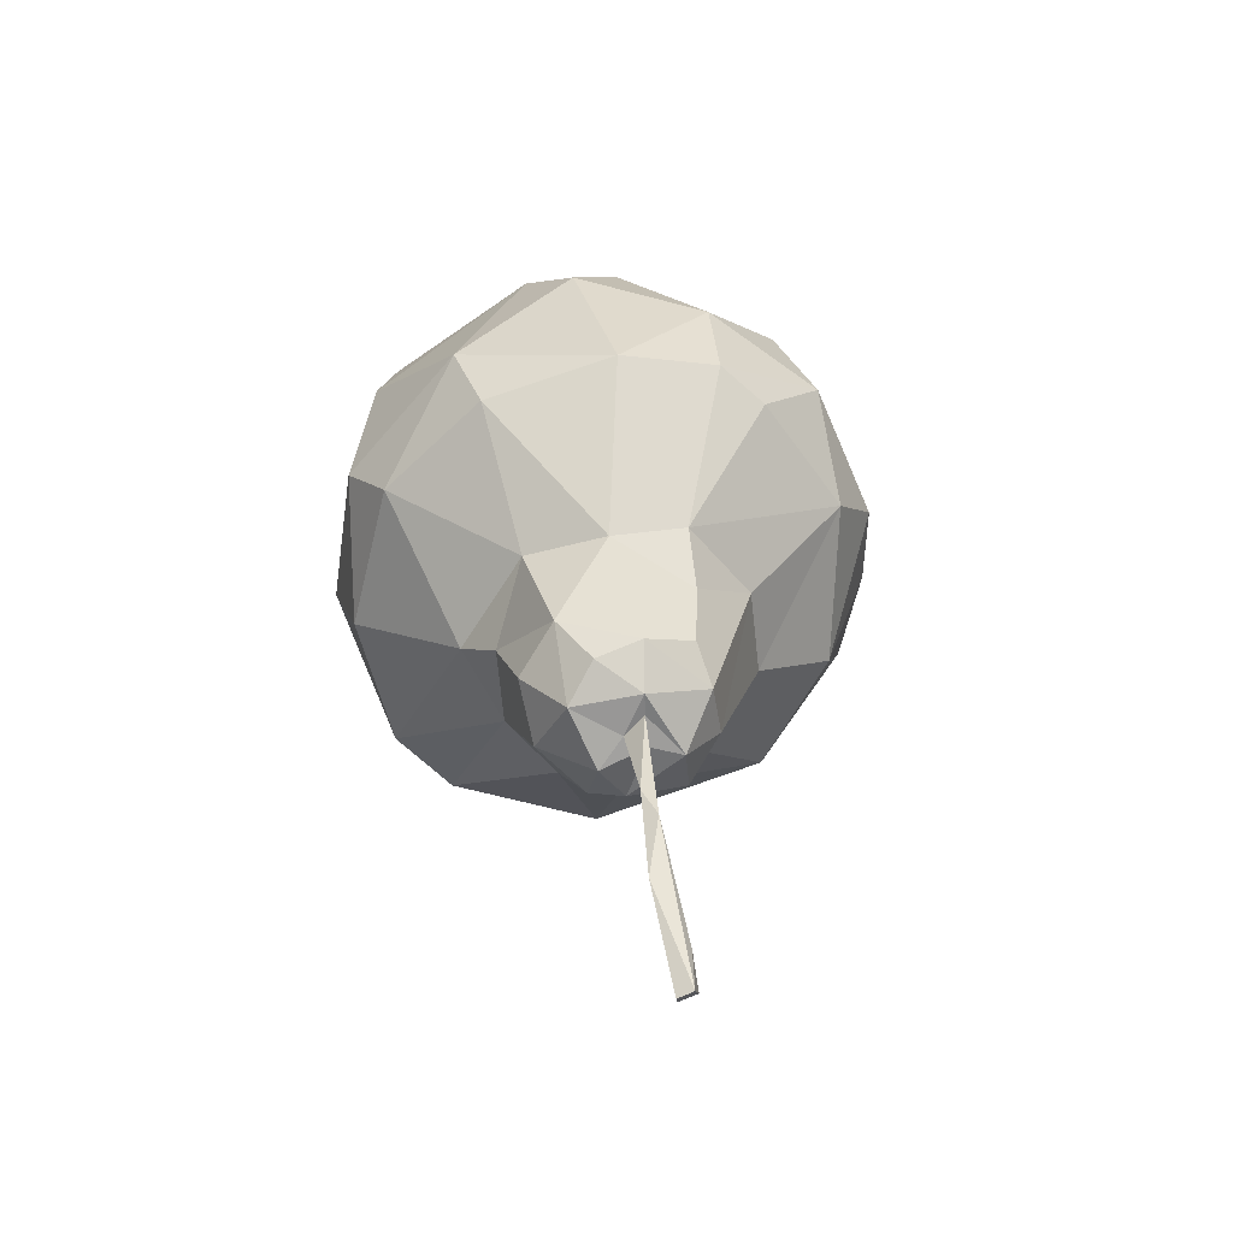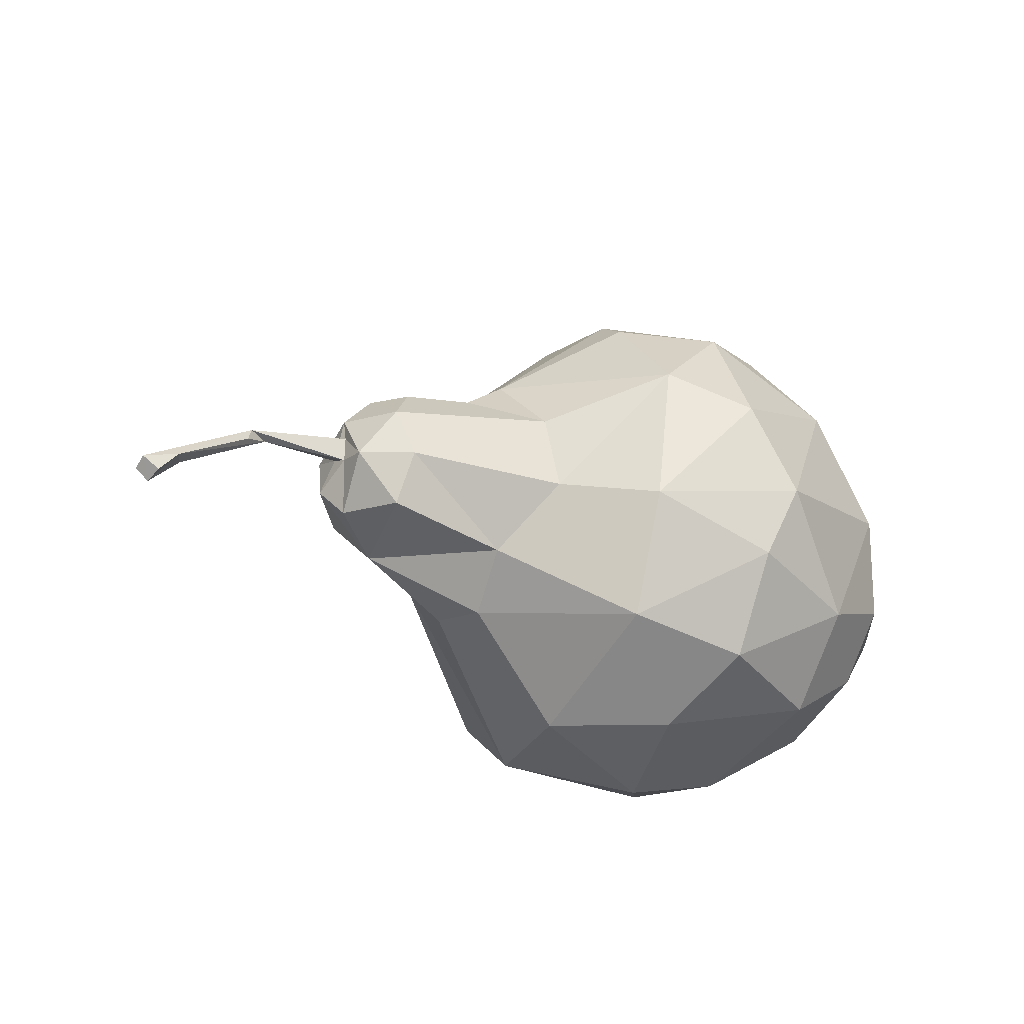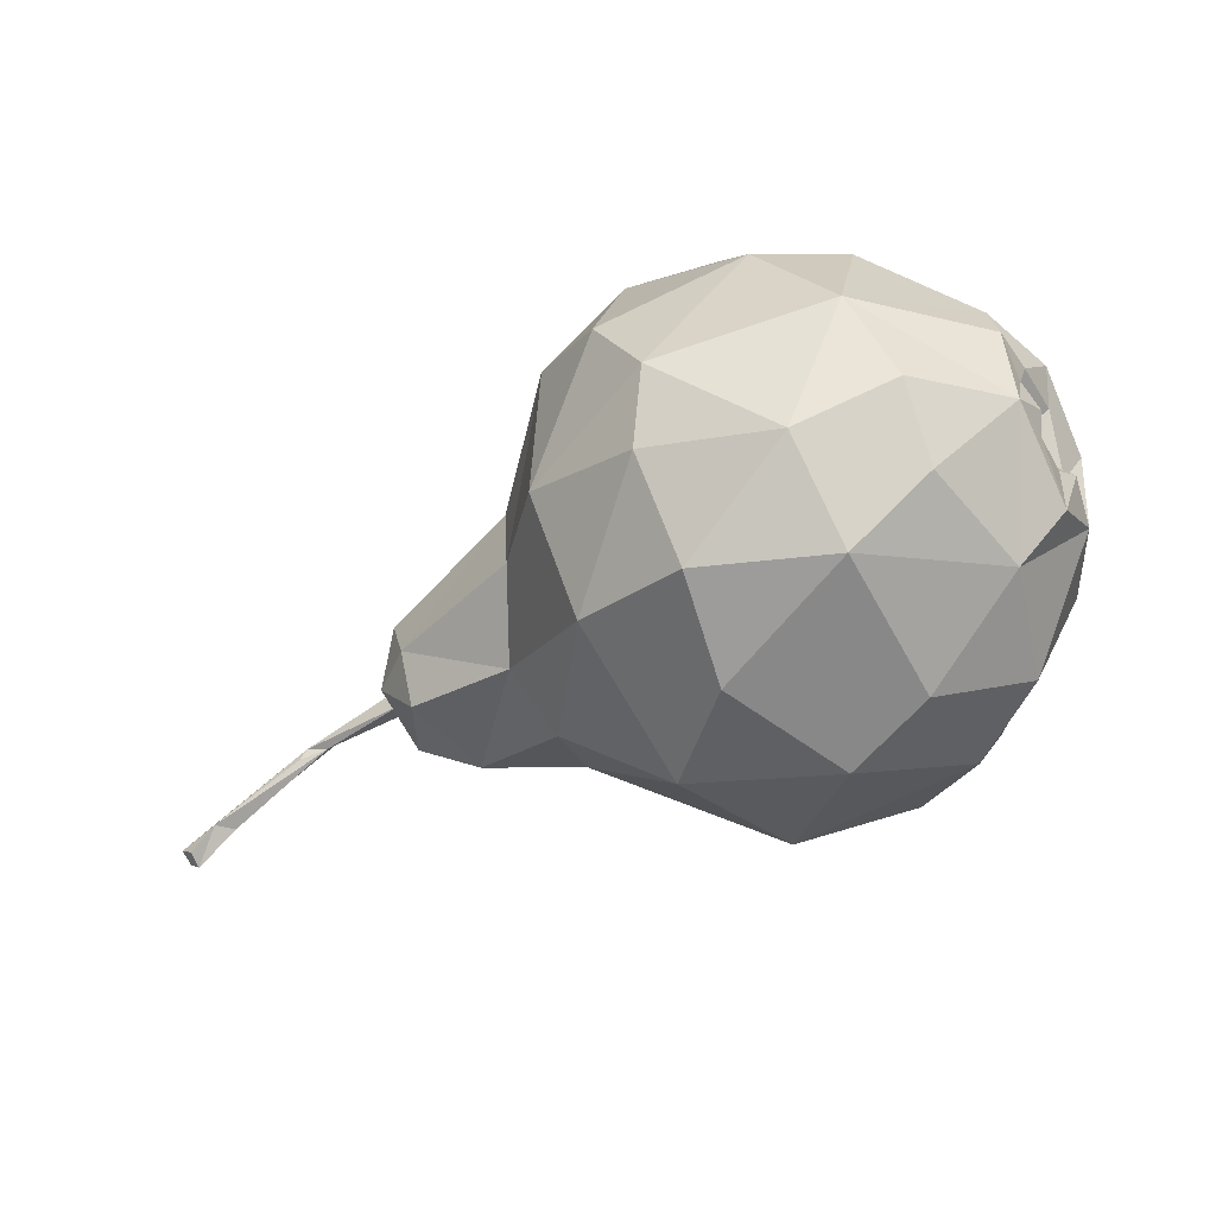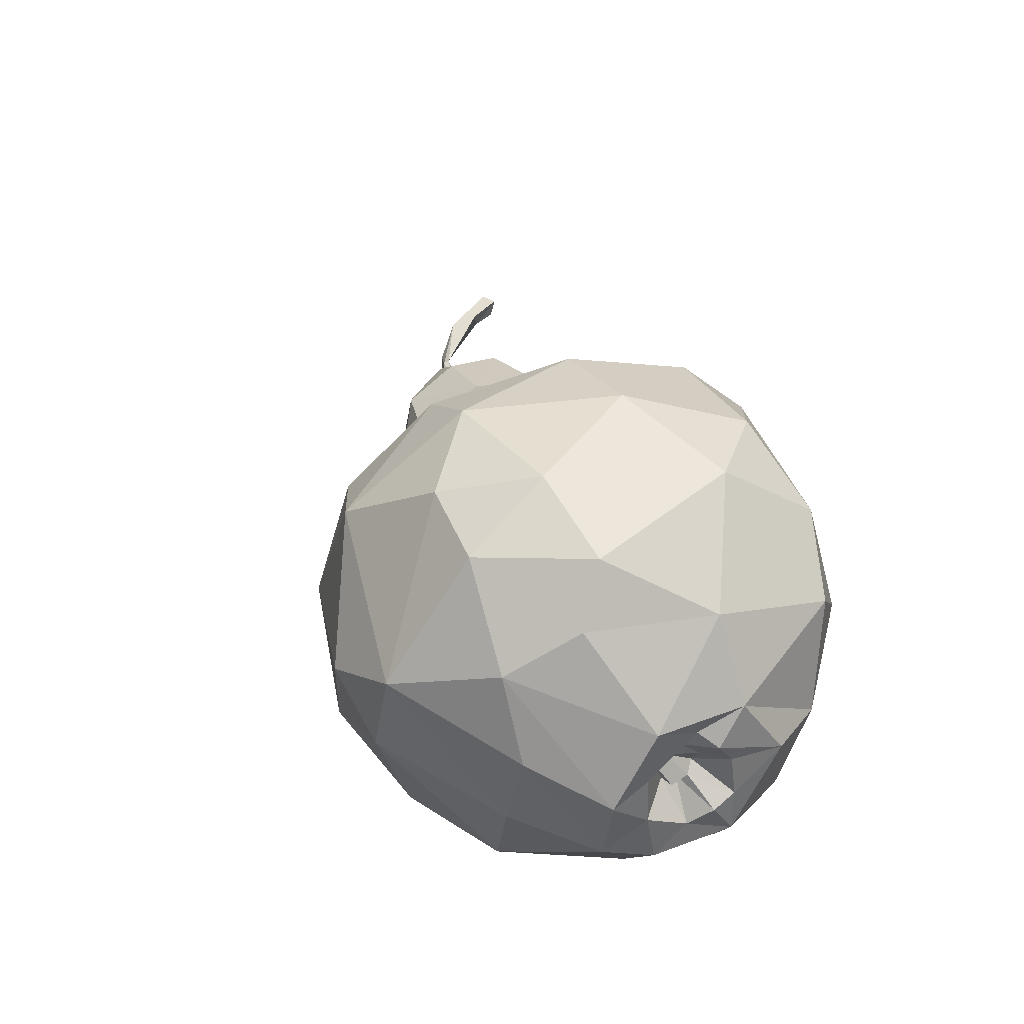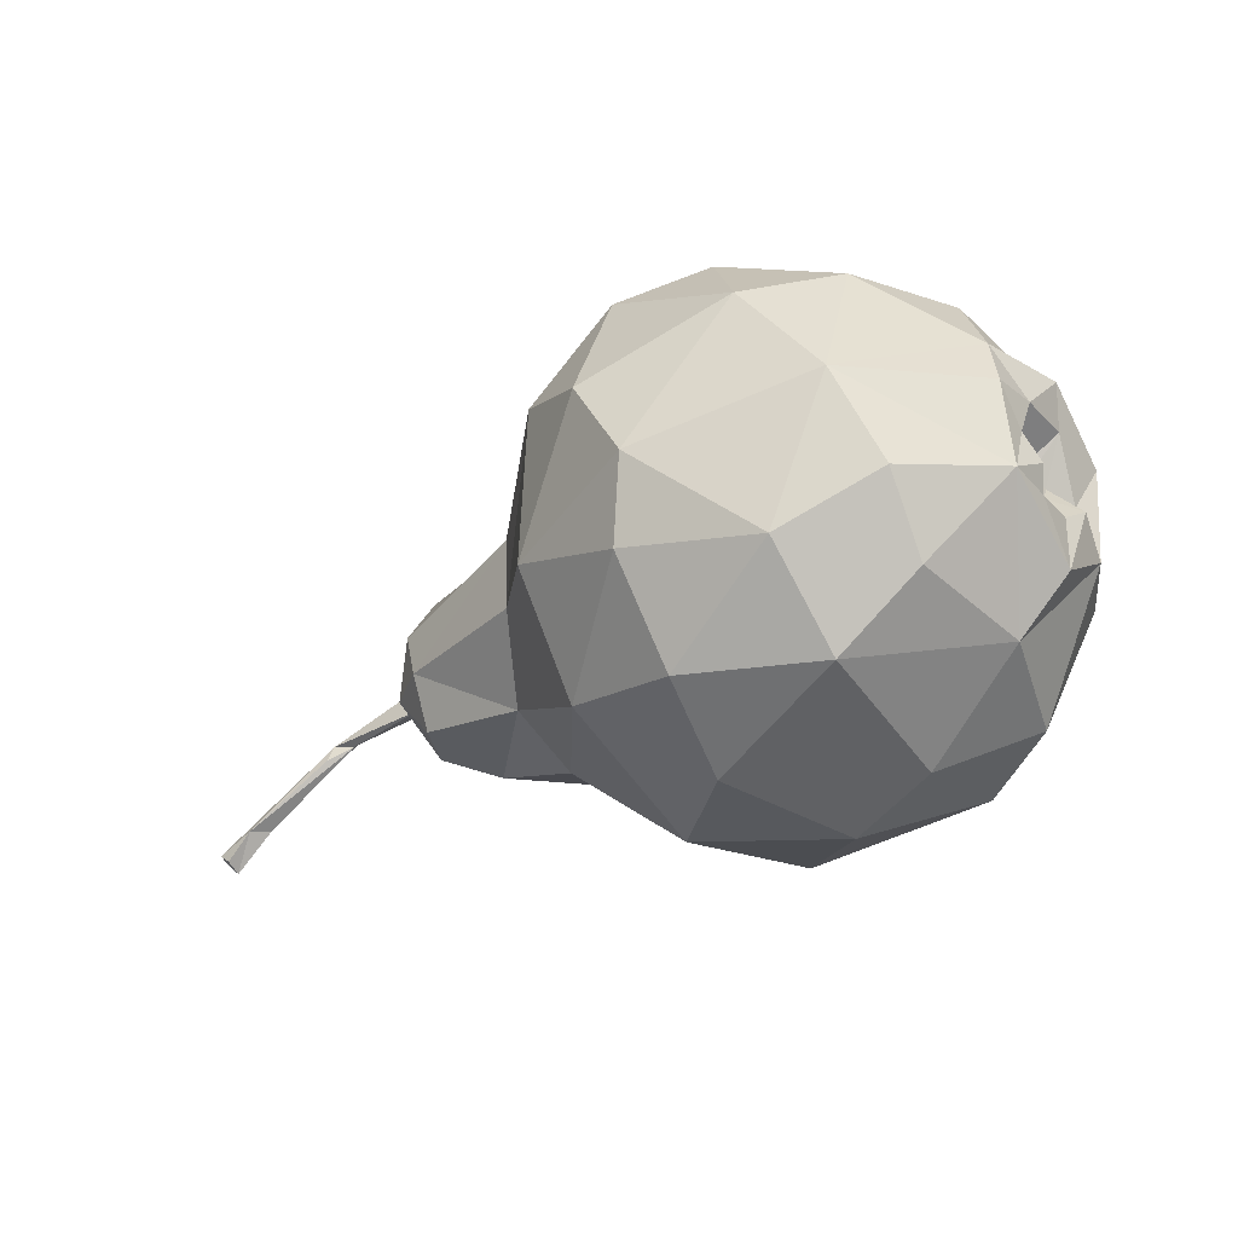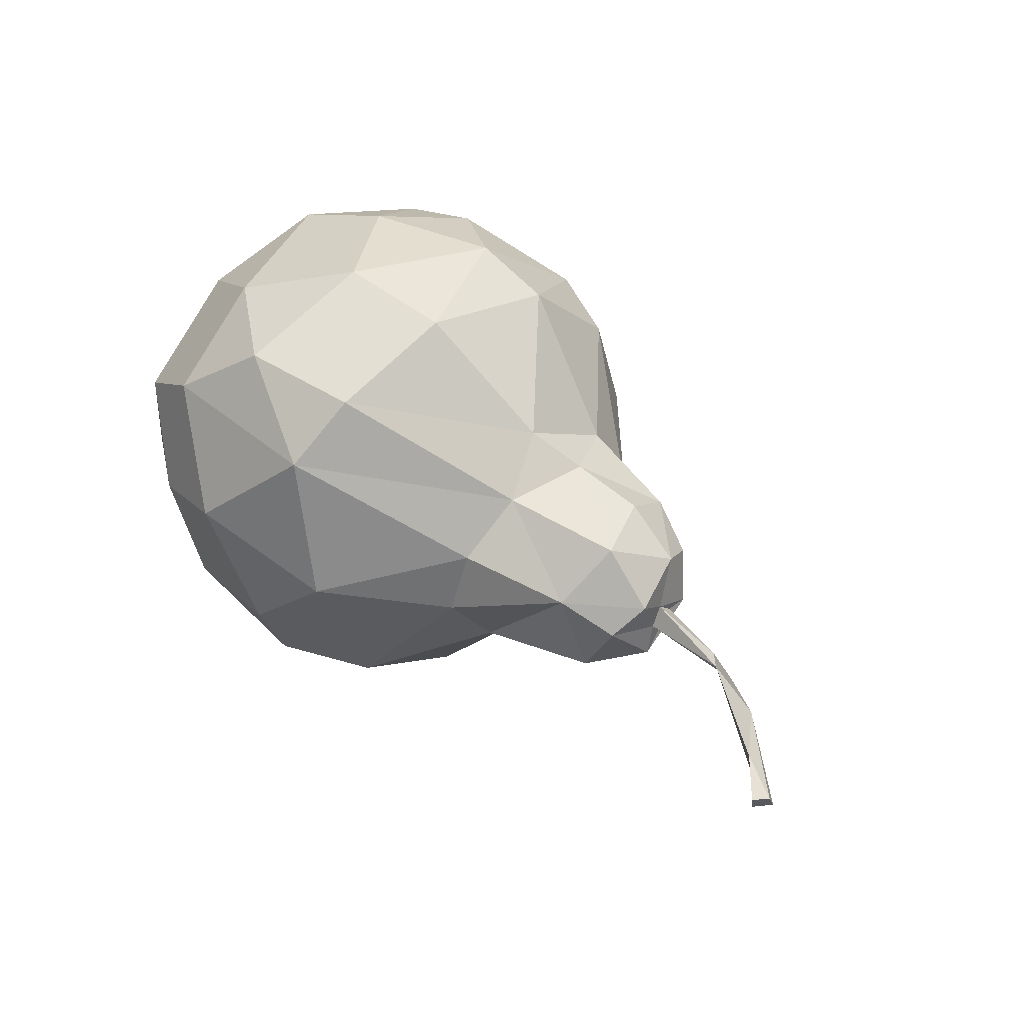
<metadata>
{"format":"obj","ext":"obj","renderer":"f3d","projection":"perspective","resolution":1024,"background":"white","views":[{"elev":23.3,"azim":85.2,"up":"+Y"},{"elev":-33.4,"azim":144.3,"up":"+Y"},{"elev":-47.5,"azim":-150.5,"up":"+Y"},{"elev":37.5,"azim":-110.4,"up":"+Z"},{"elev":-32.8,"azim":-145.5,"up":"+Y"},{"elev":43.0,"azim":42.1,"up":"+Z"}]}
</metadata>
<code>
o pear.002_Cube.002
v -0.3684 -0.1027 0.1412
v -0.3509 0.04303 0.1458
v 0.1206 -0.04957 0.1337
v 0.1497 -0.1184 0.09175
v -0.03693 -0.2847 0.1445
v 0.1752 -0.02852 0.09984
v -0.1504 -0.334 0.0319
v 0.01017 -0.3083 -0.01125
v -0.01892 -0.2158 0.2048
v -0.1518 -0.232 0.2119
v -0.06594 0.07228 0.2439
v -0.00947 -0.07461 0.2433
v -0.1284 -0.08977 0.2656
v -0.2093 0.0329 0.2439
v 0.01062 0.083 0.2058
v -0.1558 0.1353 0.2125
v -0.08068 0.2369 -0.1377
v -0.1551 0.2568 -0.00081
v 0.02492 0.2255 -0.03345
v 0.01345 0.2082 -0.1392
v 0.02361 0.1686 -0.1848
v -0.07089 0.1515 -0.2547
v -0.1656 0.1792 -0.2191
v -0.2203 0.08283 -0.2729
v -0.125 -0.08777 -0.3215
v -0.3067 -0.03467 -0.262
v -0.06832 0.01132 -0.3151
v -0.3008 0.1194 -0.198
v 0.2737 -0.08712 0.06803
v 0.02583 0.1816 0.105
v 0.1328 0.05415 0.07057
v 0.1308 -0.2049 -0.03397
v 0.01765 -0.243 -0.1908
v 0.1495 -0.1582 -0.09981
v 0.01802 0.0534 -0.2678
v 0.1421 0.08275 -0.09398
v 0.1235 0.001994 -0.1605
v 0.2926 0.03119 -0.03566
v 0.3259 -0.01047 -0.03341
v 0.296 -0.02192 -0.1016
v 0.2728 0.0183 -0.08757
v 0.1568 0.08218 -0.01407
v 0.2496 0.03413 0.04609
v 0.2789 -0.1323 -0.08172
v 0.2538 -0.1492 0.01584
v -0.2491 -0.3097 0.000116
v -0.3647 -0.2283 -0.03651
v -0.2417 -0.2725 0.1414
v -0.3291 -0.251 0.08531
v -0.3159 0.01208 0.2076
v -0.2453 0.1286 0.1893
v -0.2305 0.2357 -0.05263
v -0.3586 0.1294 -0.08251
v 0.3246 -0.05427 -0.01381
v 0.3251 -0.06632 -0.03708
v 0.3265 -0.07571 -0.07289
v -0.2393 -0.1876 -0.2586
v -0.1091 -0.2687 -0.2206
v -0.099 -0.1689 -0.2927
v -0.3413 -0.1335 -0.2219
v -0.3388 -0.207 -0.1659
v 0.2548 -0.02252 0.08167
v 0.03324 -0.117 -0.259
v 0.1118 -0.08979 -0.1719
v 0.2759 -0.07816 -0.1125
v -0.2444 -0.1616 0.2241
v -0.05088 0.2067 0.13
v 0.1927 0.03839 -0.09698
v 0.1383 -0.1842 0.03798
v -0.2481 0.2251 0.04545
v -0.3346 0.1254 0.09692
v -0.2494 -0.2745 -0.1688
v -0.08979 -0.3187 -0.112
v 0.301 0.01625 0.01222
v 0.3281 -0.08824 0.01066
v 0.3155 -0.02688 0.03844
v 0.3114 -0.1247 -0.01763
v -0.419 -0.007281 -0.02029
v -0.3928 -0.0534 -0.005256
v -0.4245 -0.01298 0.04819
v -0.4295 0.0363 -0.03786
v -0.3713 0.1157 0.001316
v -0.4036 0.0355 -0.1271
v -0.4181 -0.00914 -0.07991
v -0.4168 -0.02017 -0.1396
v -0.4162 -0.1645 -0.02484
v -0.4188 -0.1111 -0.07319
v -0.4263 -0.08449 -0.08373
v -0.4249 -0.08513 0.006959
v -0.4091 -0.06533 0.02236
v -0.384 -0.03898 -0.0579
v -0.3964 -0.02643 -0.02622
v -0.4166 -0.1054 -0.02322
v -0.3842 -0.05627 -0.06005
v -0.417 -0.05697 -0.1035
v -0.4163 -0.1148 0.05043
v -0.4188 -0.1108 -0.1266
v 0.4251 -0.07547 -0.02681
v 0.4135 -0.0651 -0.02155
v 0.5309 -0.1512 -0.03402
v 0.3231 -0.03368 -0.03413
v 0.4472 -0.07309 -0.03518
v 0.4525 -0.08904 -0.03855
v 0.4996 -0.1079 -0.02111
v 0.5659 -0.1881 -0.05924
v 0.5426 -0.1567 -0.05534
v 0.5683 -0.1941 -0.04009
v 0.5833 -0.1743 -0.0538
v 0.5825 -0.1819 -0.03726
v -0.3973 -0.07523 -0.02101
v -0.3938 -0.06564 -0.05393
v -0.3835 -0.07362 -0.04177
v -0.4016 -0.04352 -0.05478
v -0.3874 -0.04208 -0.02191
f 100 104 98
f 101 54 99
f 108 104 109
f 106 107 100
f 102 108 106
f 106 103 102
f 107 108 109
f 99 54 98
f 98 55 102
f 102 55 101
f 106 105 107
f 104 99 98
f 100 109 104
f 101 99 102
f 98 102 103
f 107 109 100
f 103 106 98
f 106 100 98
f 102 99 104
f 104 108 102
f 108 107 105
f 98 54 55
f 108 105 106
f 114 112 110
f 111 112 114
f 94 113 91
f 79 114 110
f 92 113 114
f 110 89 79
f 92 91 113
f 111 114 113
f 94 111 113
f 110 112 93
f 2 80 1
f 3 9 4
f 7 8 5
f 40 37 68 41
f 10 48 5
f 12 15 11
f 15 67 11
f 16 14 11
f 17 19 20
f 20 21 22
f 22 17 20
f 22 23 17
f 27 25 24
f 83 28 26
f 29 6 4
f 62 6 29
f 31 42 30
f 30 42 19
f 32 8 33
f 37 64 35
f 35 36 37
f 35 21 36
f 31 43 42
f 34 44 45
f 14 16 51
f 52 18 17
f 52 28 53
f 28 83 53
f 54 75 55
f 56 101 55
f 31 15 3
f 9 5 4
f 9 3 12
f 57 58 72
f 60 26 57
f 25 59 57
f 6 31 3
f 65 34 64
f 66 10 13
f 13 14 66
f 63 33 59
f 33 58 59
f 25 27 63
f 45 4 69
f 67 15 30
f 30 19 67
f 18 70 67
f 68 37 36
f 69 8 32
f 71 51 70
f 18 52 70
f 53 82 70
f 46 47 72
f 42 36 19
f 75 54 76
f 43 62 76
f 74 43 76
f 75 45 77
f 29 45 75
f 74 38 43
f 92 114 78
f 83 26 85
f 84 83 85
f 86 87 97
f 87 88 97
f 97 47 86
f 79 89 90
f 87 93 112
f 88 111 94
f 90 80 78
f 78 79 90
f 95 94 91
f 82 81 71
f 2 71 80
f 86 47 96
f 85 26 97
f 60 61 97
f 97 88 95
f 2 1 50
f 4 6 3
f 5 48 7
f 9 10 5
f 12 11 13
f 11 14 13
f 12 3 15
f 11 67 16
f 17 18 19
f 24 25 26
f 26 28 24
f 24 28 23
f 30 15 31
f 32 33 34
f 35 64 63
f 38 39 40
f 38 40 41
f 43 38 42
f 34 45 32
f 48 49 46 7
f 46 49 47
f 9 12 13 10
f 50 14 51
f 51 71 50
f 50 71 2
f 52 23 28
f 52 17 23
f 35 63 27
f 35 27 22
f 27 24 22
f 22 24 23
f 22 21 35
f 54 101 39
f 101 56 39
f 60 57 72 61
f 57 59 58
f 63 64 34 33
f 26 25 57
f 43 31 6
f 6 62 43
f 48 66 1 49
f 65 64 37
f 37 40 65
f 65 44 34
f 38 41 68 42
f 66 48 10
f 50 66 14
f 66 50 1
f 59 25 63
f 69 32 45
f 45 29 4
f 67 70 16
f 19 18 67
f 68 36 42
f 7 46 72 73
f 69 4 5
f 69 5 8
f 51 16 70
f 71 70 82
f 52 53 70
f 72 58 73
f 73 58 33 8
f 72 47 61
f 92 78 84 91
f 8 7 73
f 20 36 21
f 20 19 36
f 40 39 56
f 56 65 40
f 56 44 65
f 55 77 56
f 75 77 55
f 39 38 74
f 76 29 75
f 76 62 29
f 54 39 76
f 76 39 74
f 44 56 77
f 77 45 44
f 78 114 79
f 80 81 78
f 83 81 82
f 83 82 53
f 83 84 81
f 85 95 84
f 87 86 93
f 97 61 47
f 90 89 96
f 96 80 90
f 78 81 84
f 111 88 87
f 87 112 111
f 95 88 94
f 89 93 86
f 86 96 89
f 93 89 110
f 91 84 95
f 71 81 80
f 96 1 80
f 1 96 49
f 47 49 96
f 97 95 85
f 97 26 60

</code>
